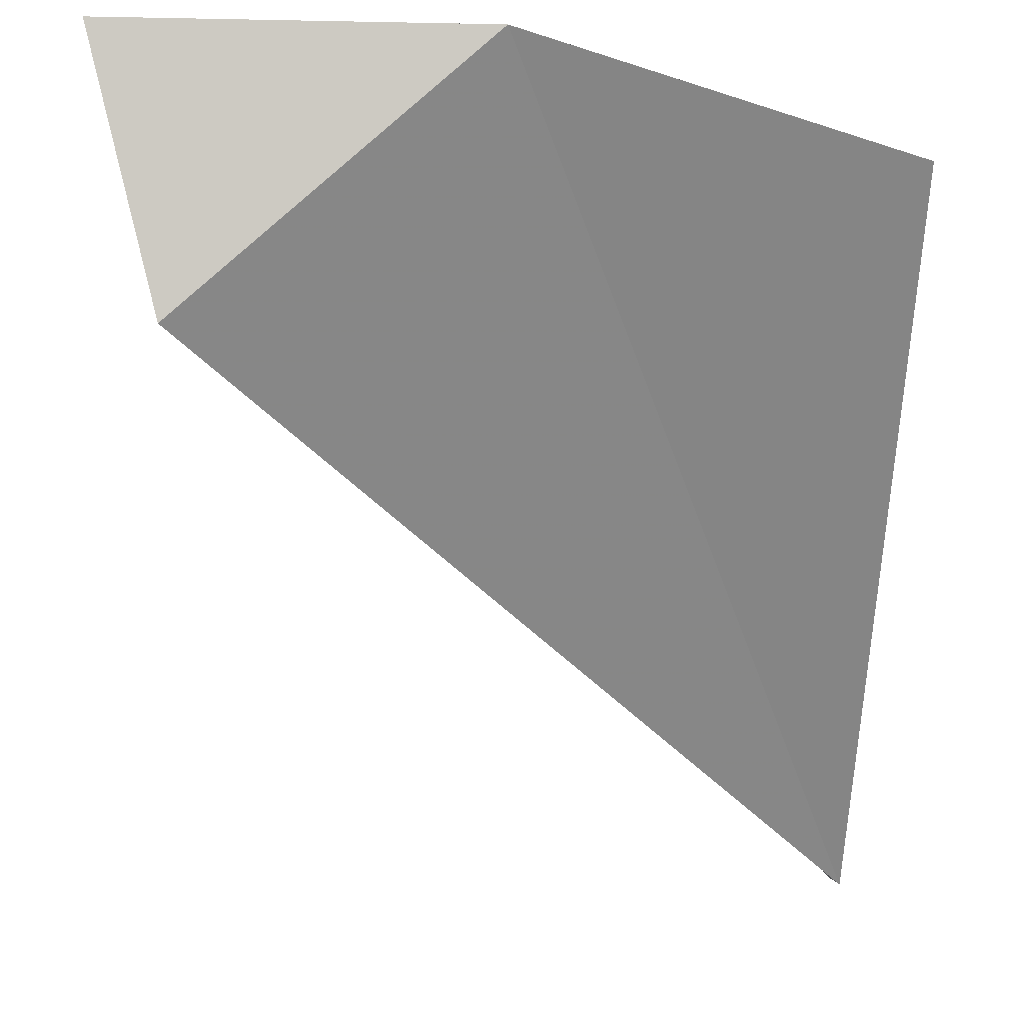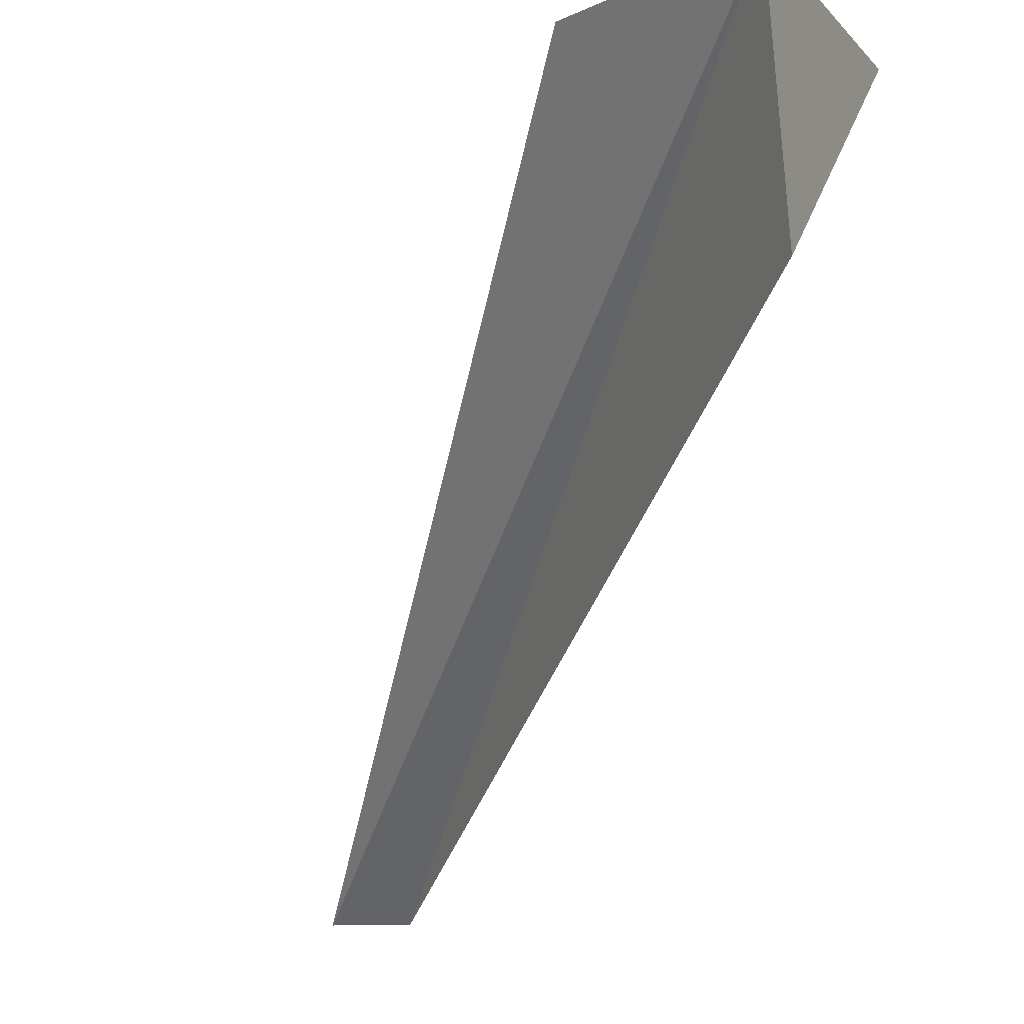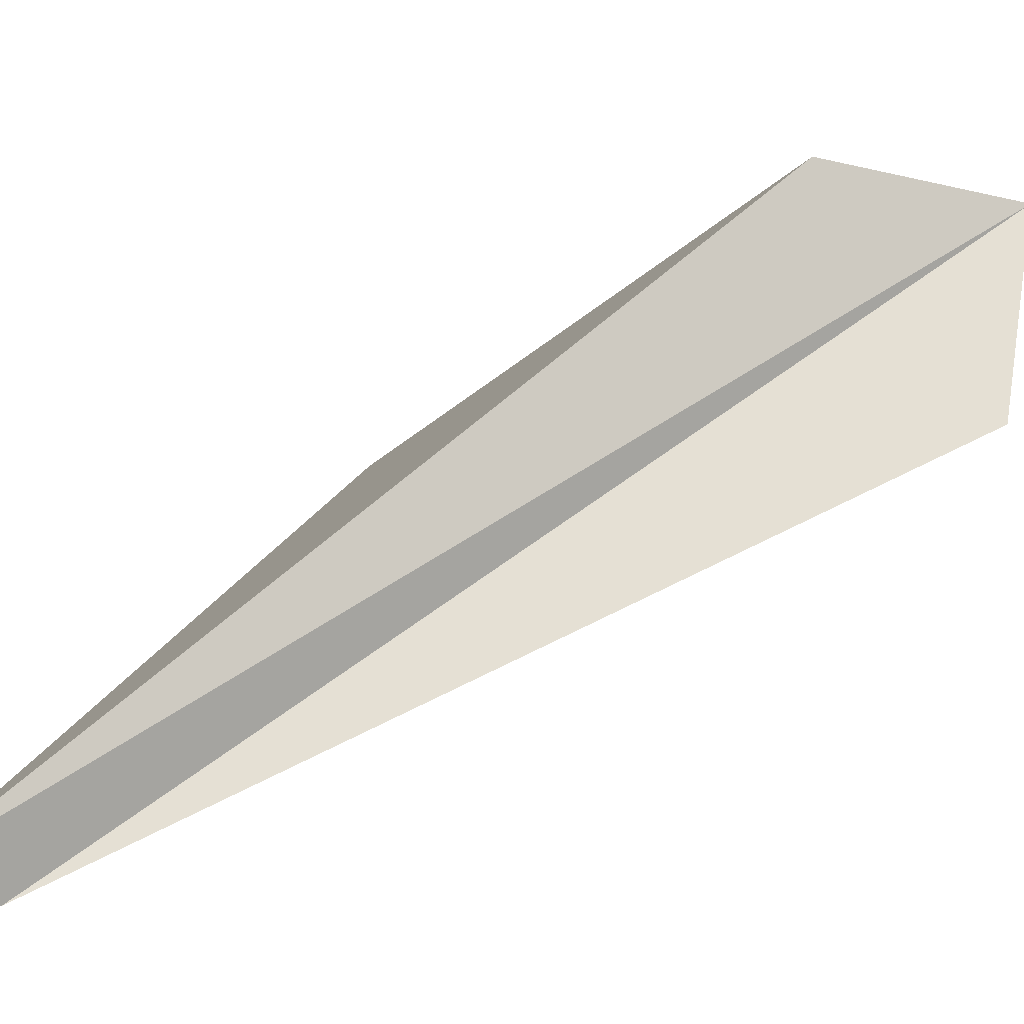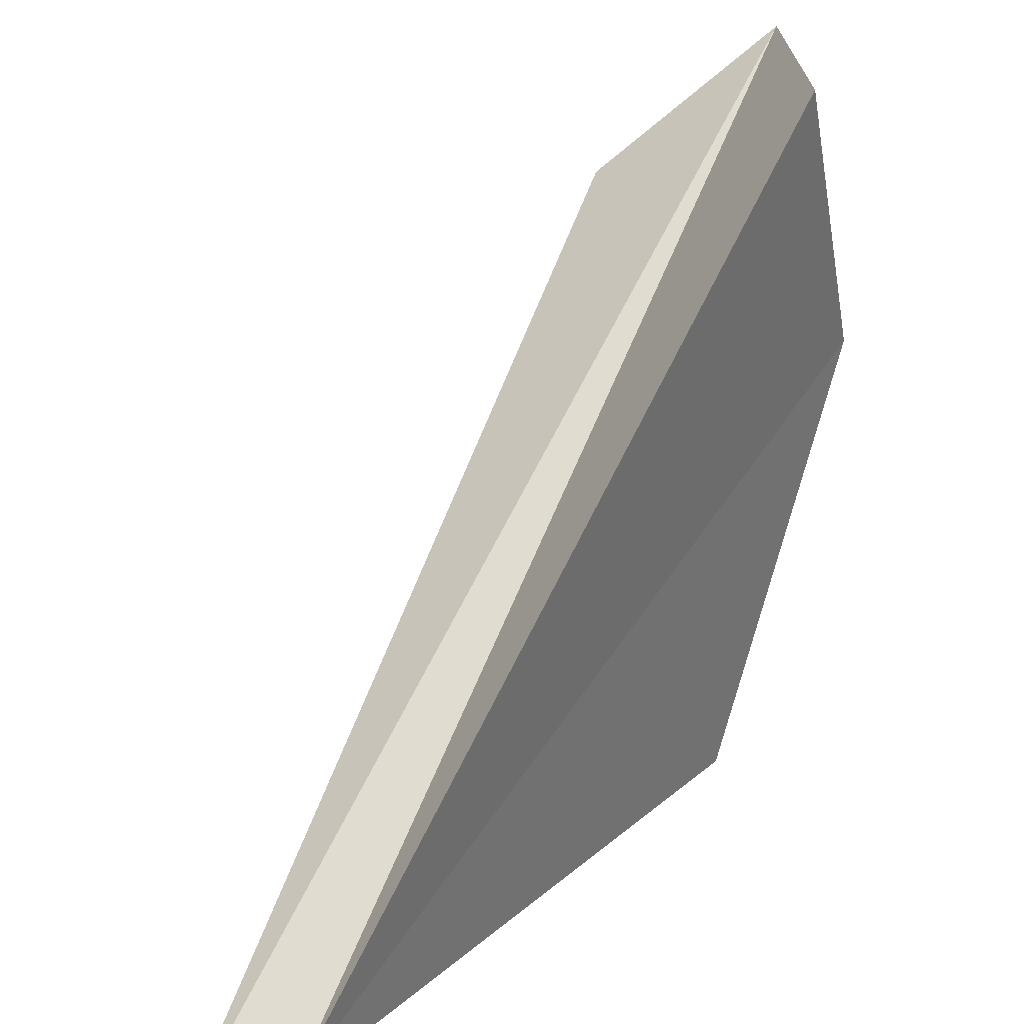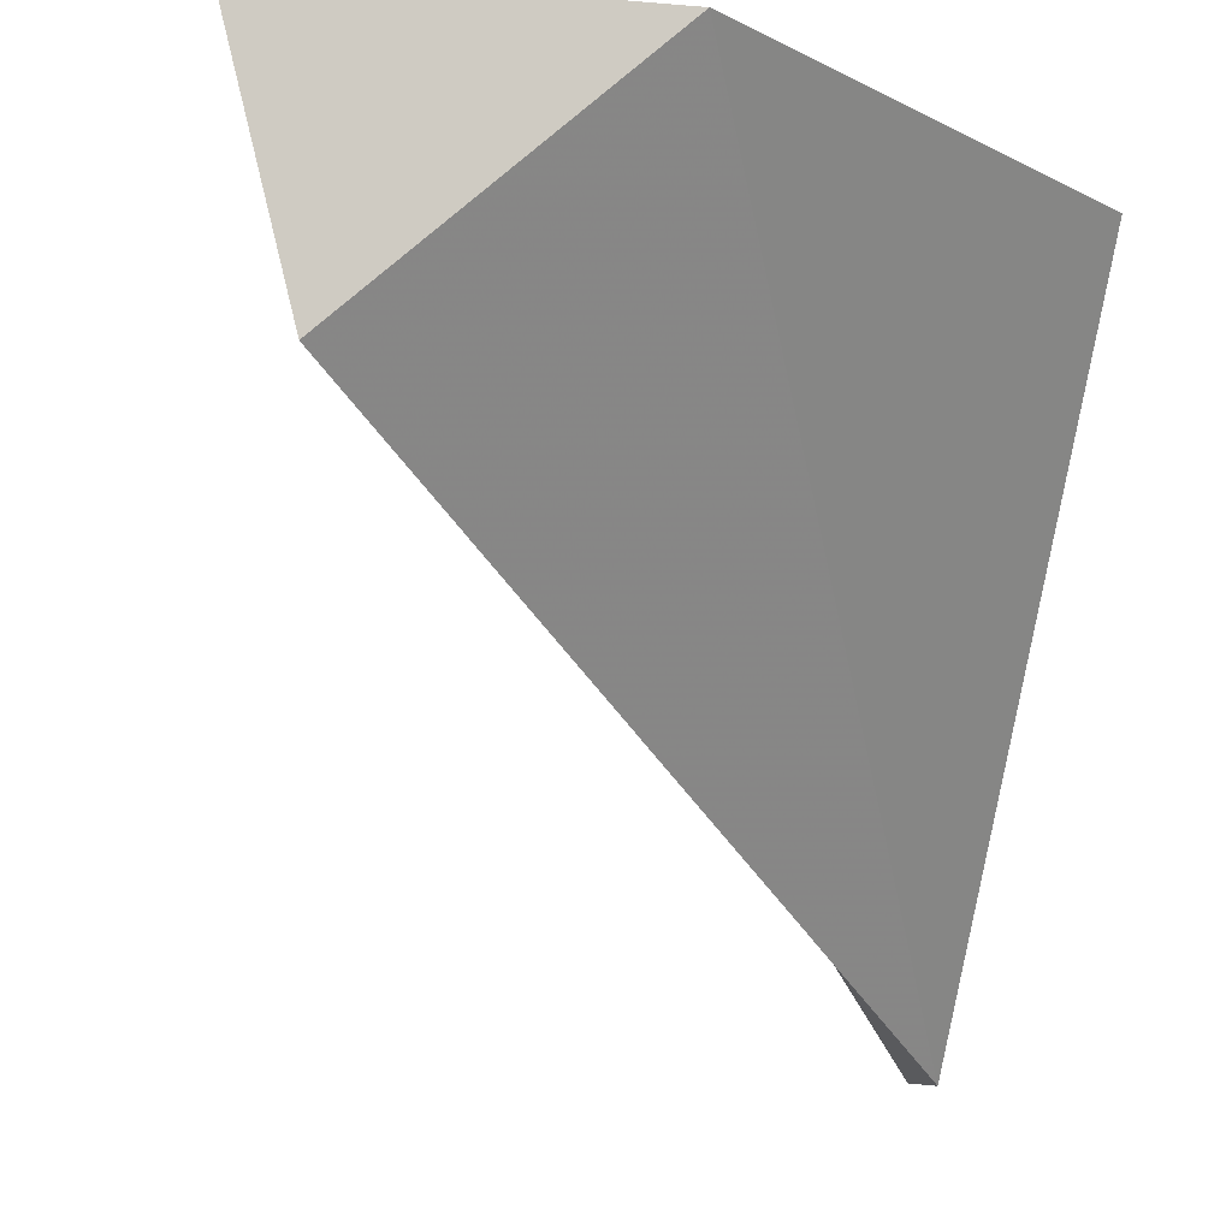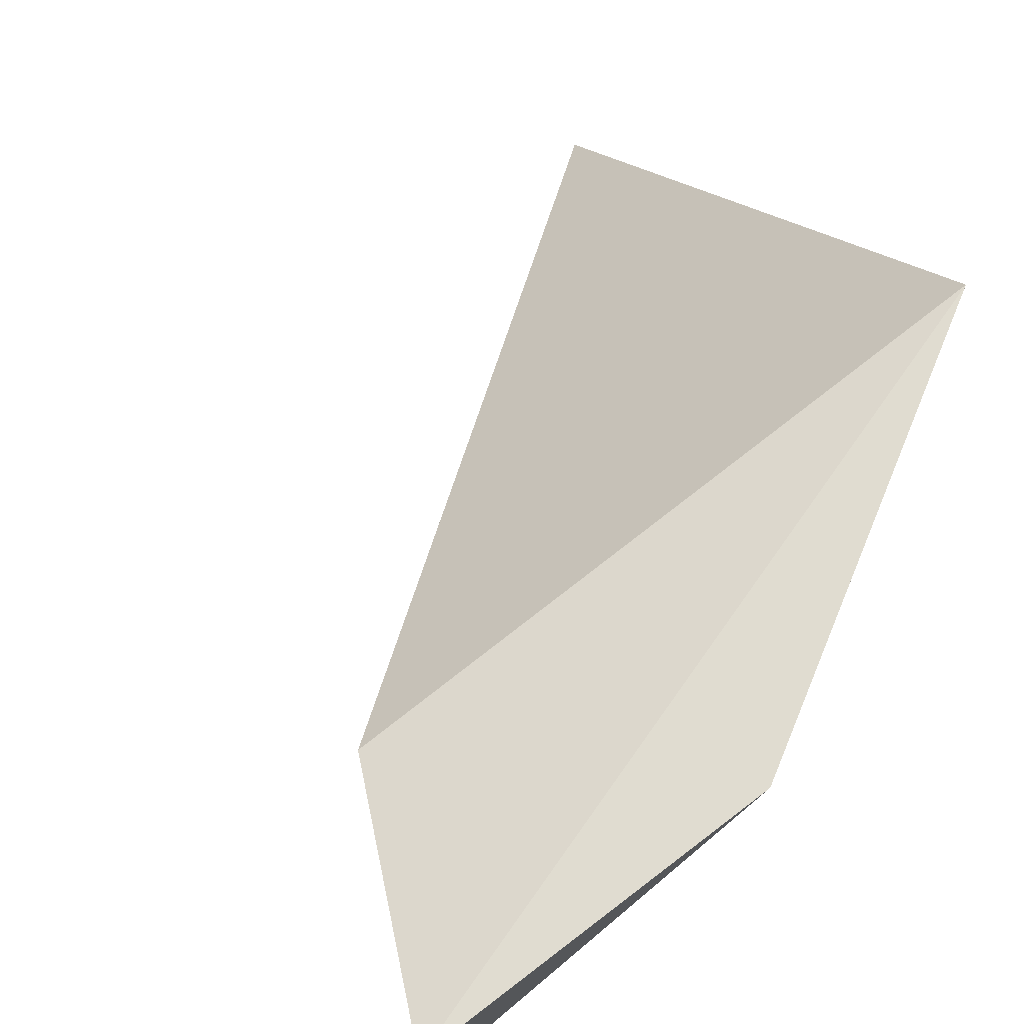
<metadata>
{"format":"obj","ext":"obj","renderer":"f3d","projection":"perspective","resolution":1024,"background":"white","views":[{"elev":-3.3,"azim":85.5,"up":"+Y"},{"elev":-10.2,"azim":23.1,"up":"+Y"},{"elev":-34.4,"azim":-43.9,"up":"+Y"},{"elev":-79.5,"azim":13.3,"up":"+Y"},{"elev":-6.9,"azim":75.2,"up":"+Y"},{"elev":75.6,"azim":52.7,"up":"+Y"}]}
</metadata>
<code>
v 1 0.6706 0.9176
v 0.7077 0.9937 0.8605
v 1 1 1
v 1 1 0.5437
v 0 0 0
v 0.1308 0 0.01003
v 0.6848 0.9187 0
f 6 3 5
f 7 6 5
f 6 7 4
f 7 3 4
f 1 6 4
f 3 1 4
f 1 3 6
f 3 2 5
f 2 7 5
f 7 2 3

</code>
